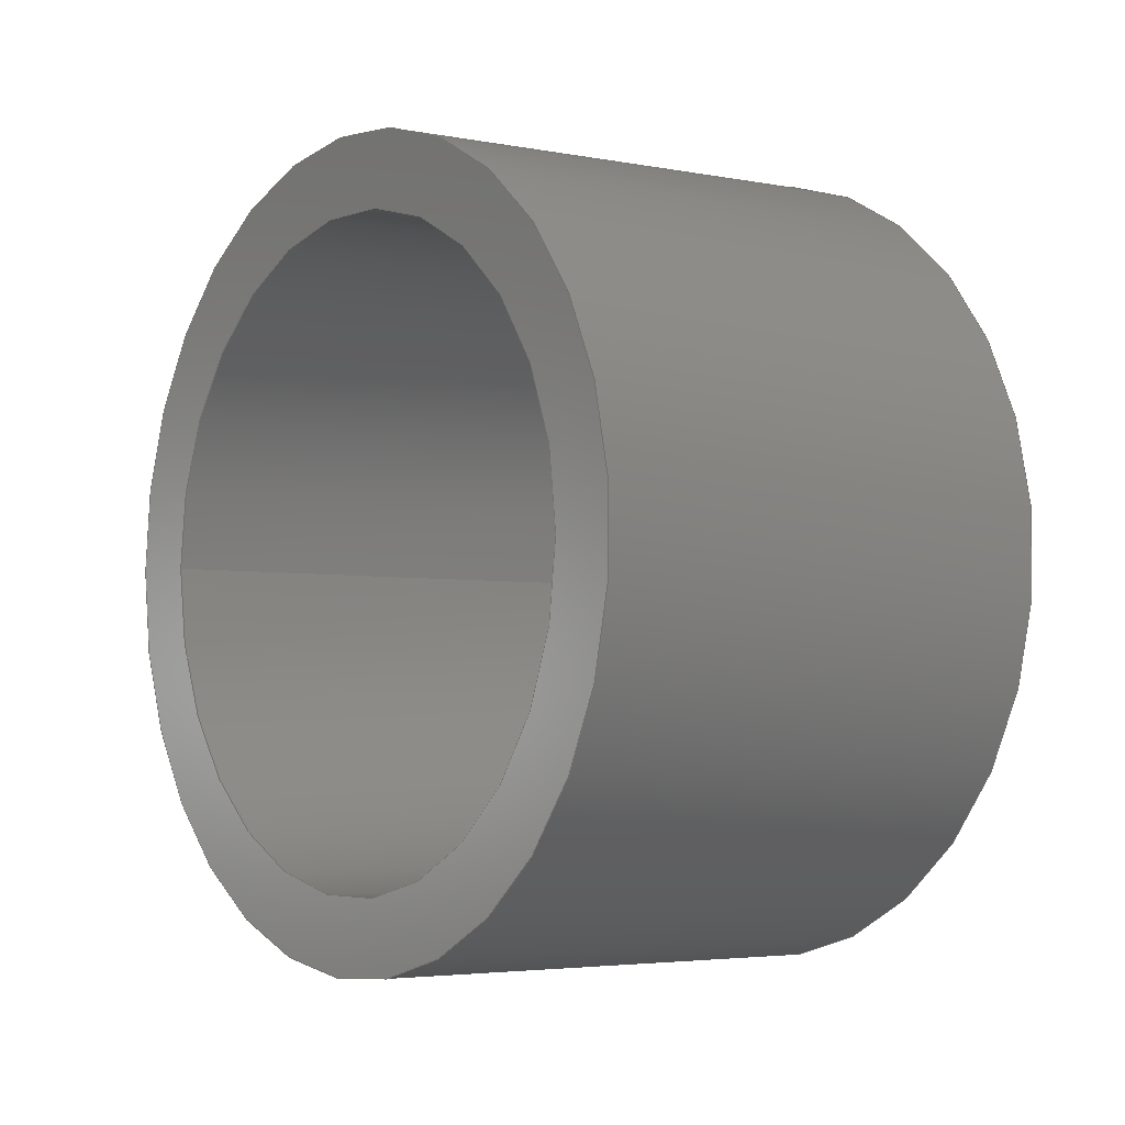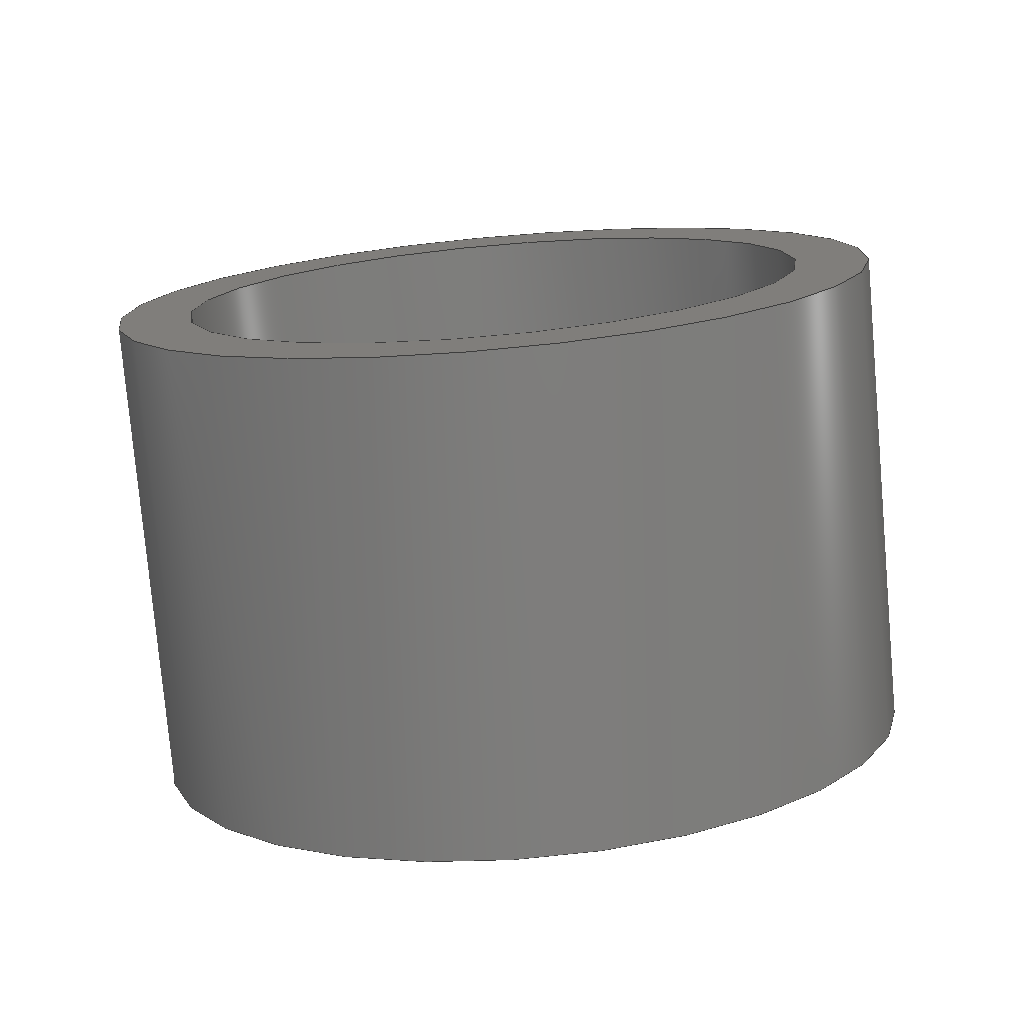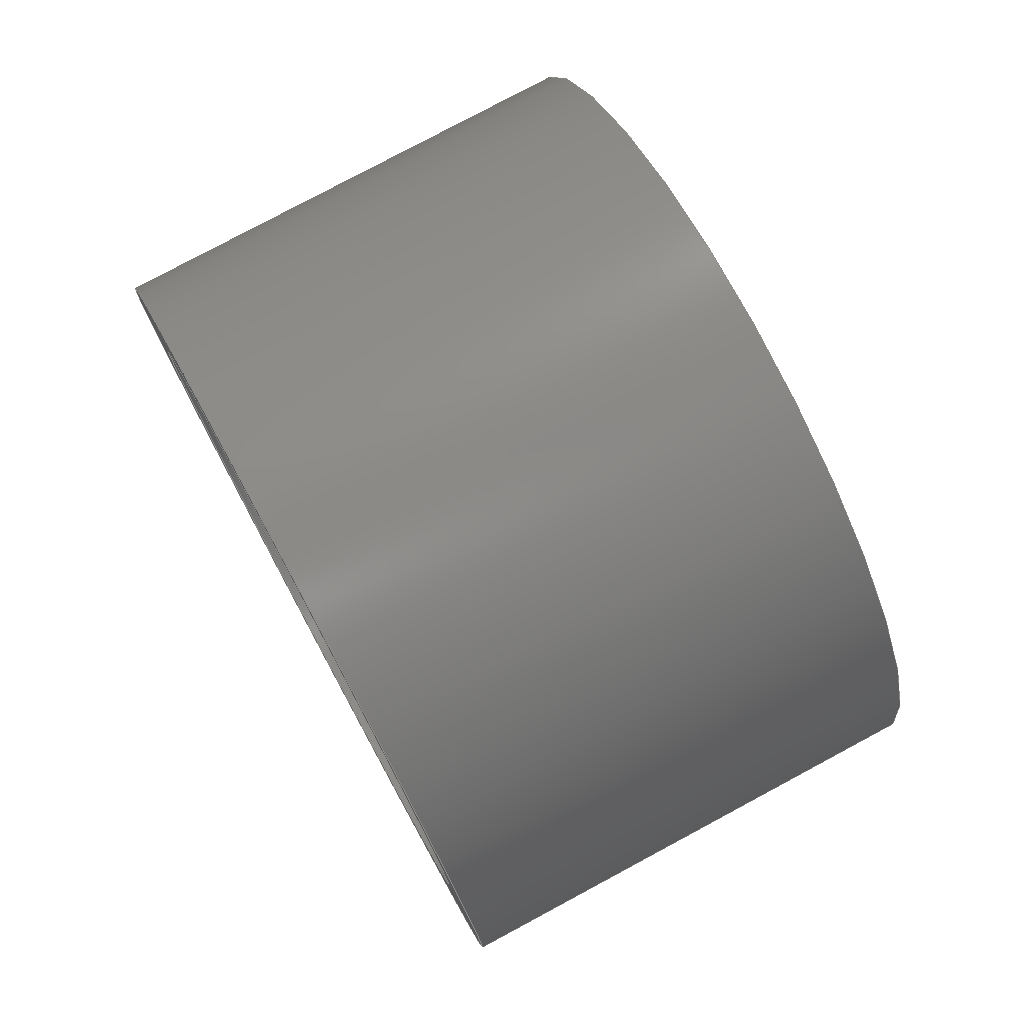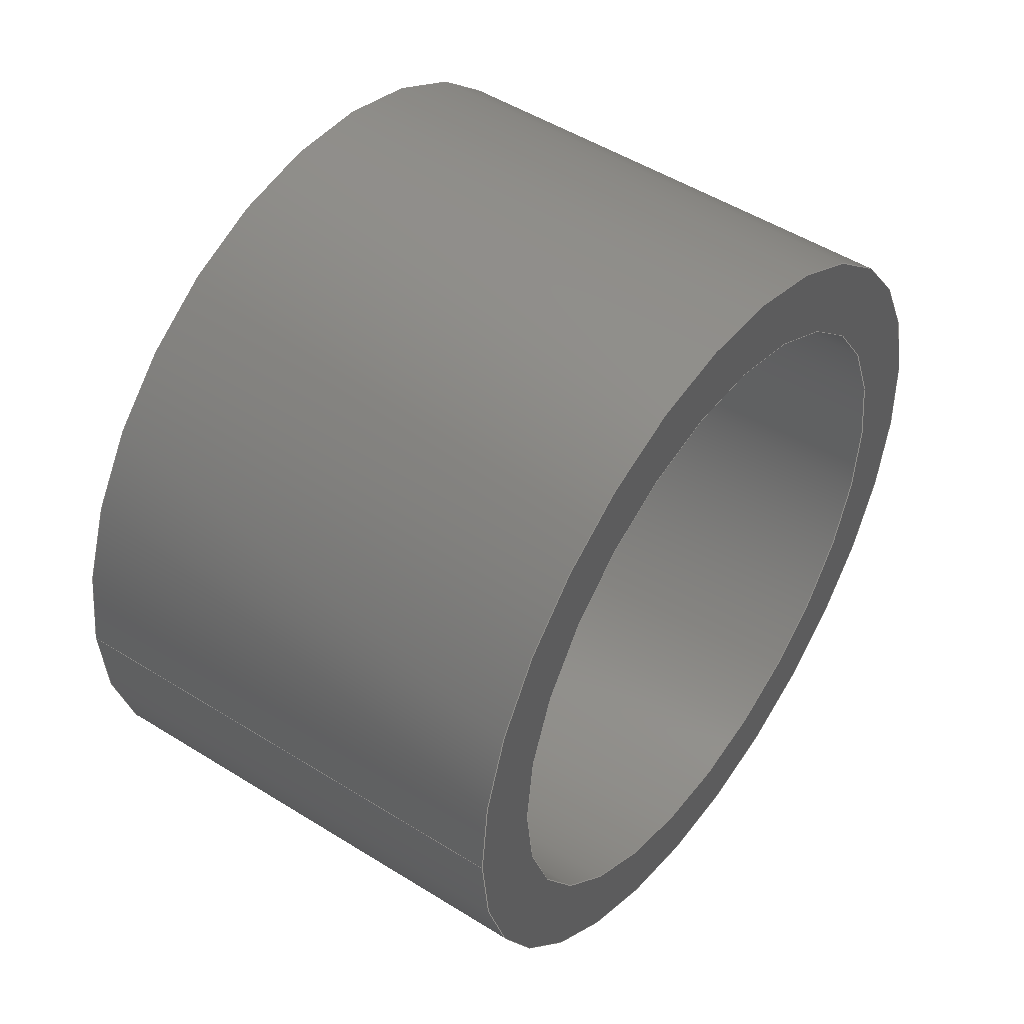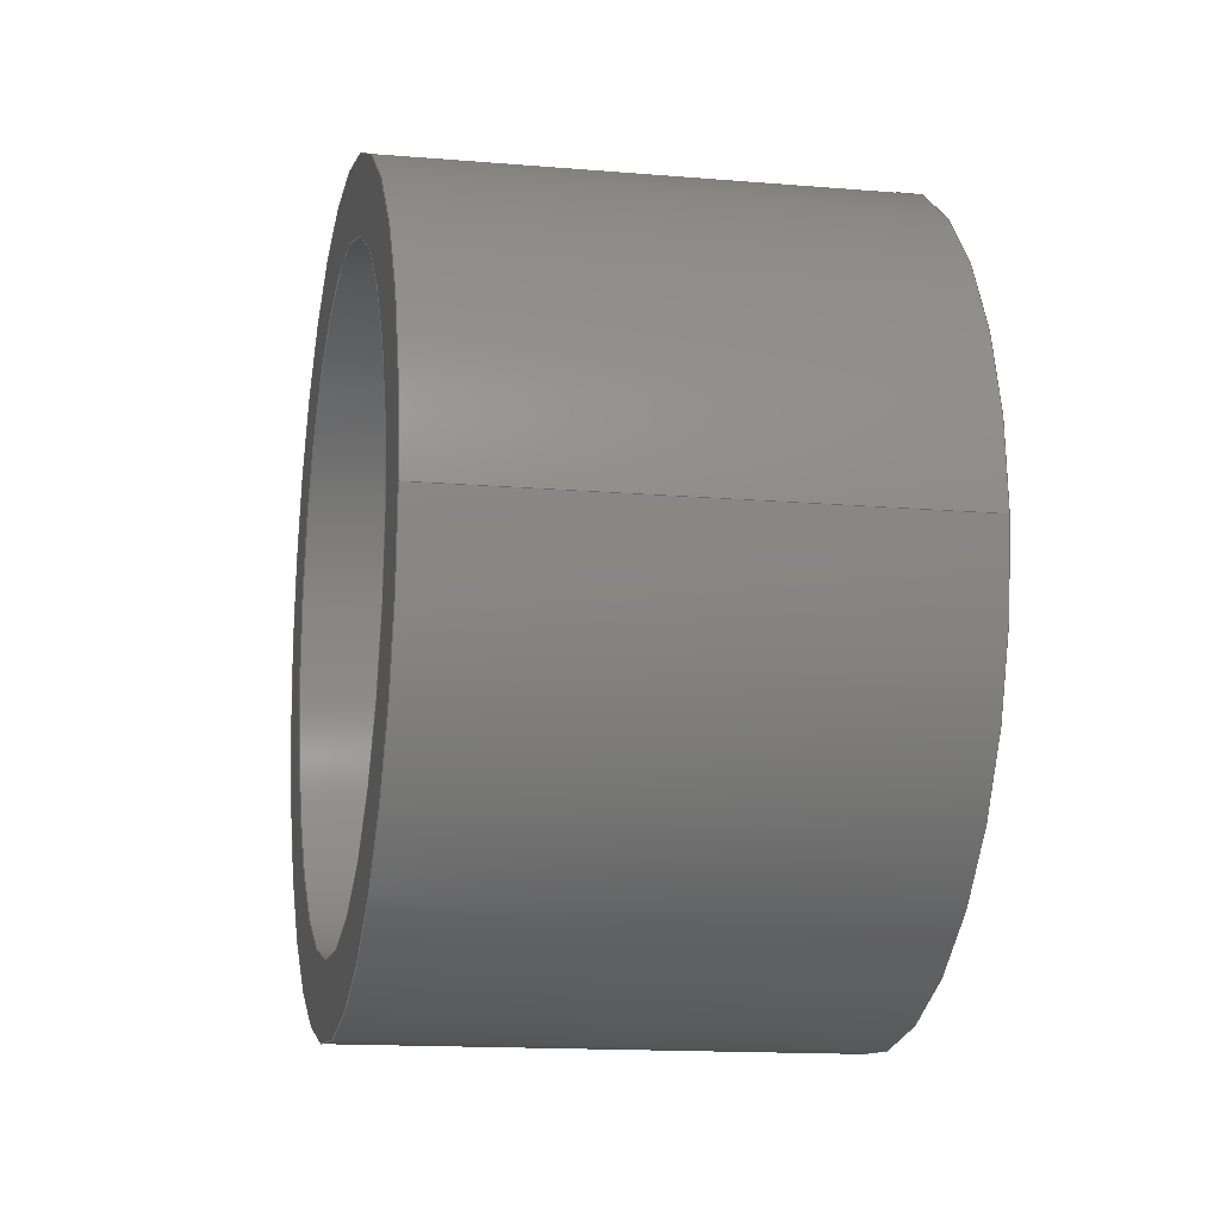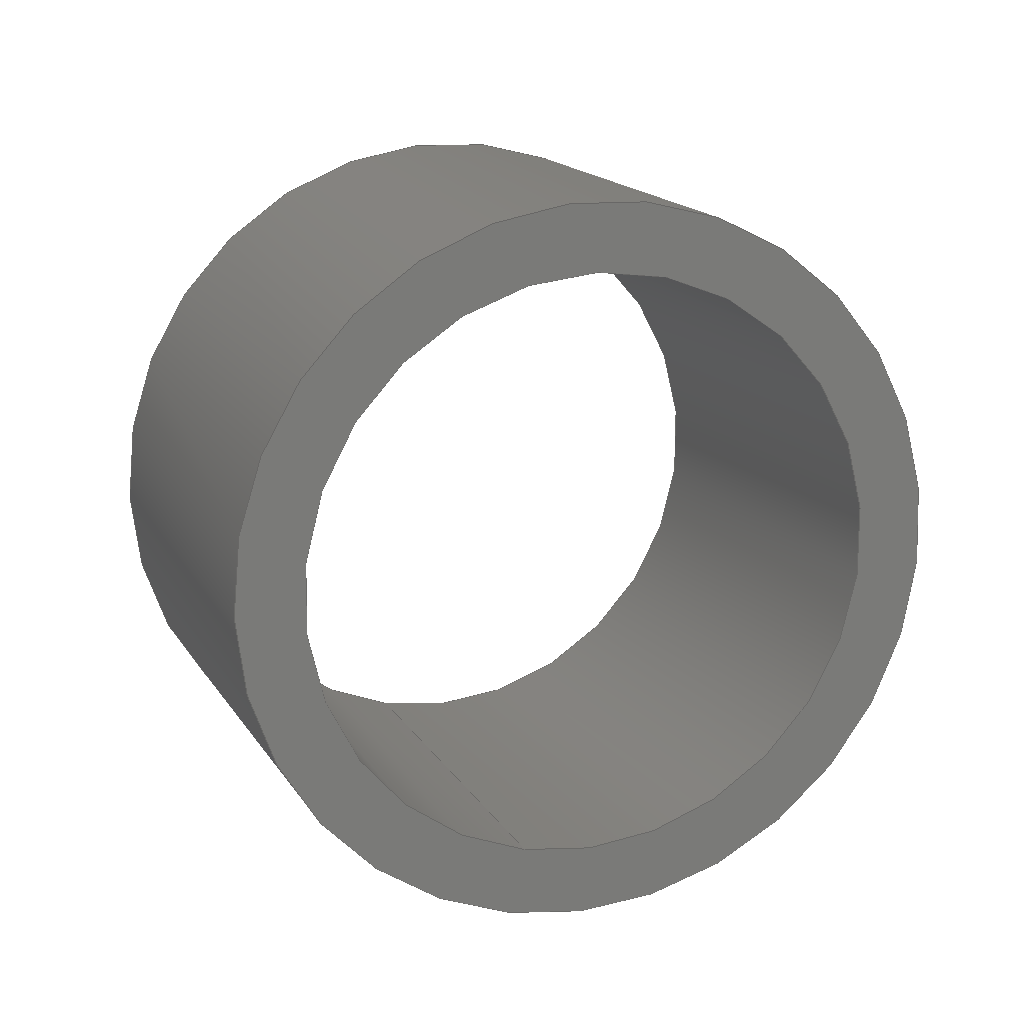
<metadata>
{"format":"step","ext":"stp","renderer":"f3d","projection":"perspective","resolution":1024,"background":"white","views":[{"elev":-3.4,"azim":110.3,"up":"+Z"},{"elev":-76.6,"azim":62.0,"up":"+Z"},{"elev":78.1,"azim":-61.3,"up":"+Z"},{"elev":47.6,"azim":2.6,"up":"+Z"},{"elev":-13.2,"azim":-44.5,"up":"+Z"},{"elev":-19.9,"azim":65.1,"up":"+Y"}]}
</metadata>
<code>
ISO-10303-21;
DATA;
#1=MECHANICAL_DESIGN_GEOMETRIC_PRESENTATION_REPRESENTATION('',(#7),#97);
#2=DIMENSIONAL_EXPONENTS(0,0,0,0,0,0,0);
#3=(
CONVERSION_BASED_UNIT('degree',#4)
NAMED_UNIT(#2)
PLANE_ANGLE_UNIT()
);
#4=PLANE_ANGLE_MEASURE_WITH_UNIT(PLANE_ANGLE_MEASURE(0.01745),#101);
#5=SHAPE_REPRESENTATION_RELATIONSHIP('SRR','None',#104,#6);
#6=ADVANCED_BREP_SHAPE_REPRESENTATION('',(#8),#96);
#7=STYLED_ITEM('',(#113),#8);
#8=MANIFOLD_SOLID_BREP('Body1',#53);
#9=PLANE('',#58);
#10=PLANE('',#62);
#11=FACE_BOUND('',#20,.T.);
#12=FACE_BOUND('',#22,.T.);
#13=FACE_BOUND('',#24,.T.);
#14=FACE_BOUND('',#26,.T.);
#15=FACE_OUTER_BOUND('',#19,.T.);
#16=FACE_OUTER_BOUND('',#21,.T.);
#17=FACE_OUTER_BOUND('',#23,.T.);
#18=FACE_OUTER_BOUND('',#25,.T.);
#19=EDGE_LOOP('',(#39));
#20=EDGE_LOOP('',(#40));
#21=EDGE_LOOP('',(#41));
#22=EDGE_LOOP('',(#42));
#23=EDGE_LOOP('',(#43));
#24=EDGE_LOOP('',(#44));
#25=EDGE_LOOP('',(#45));
#26=EDGE_LOOP('',(#46));
#27=CIRCLE('',#56,0.65);
#28=CIRCLE('',#57,0.65);
#29=CIRCLE('',#59,0.8);
#30=CIRCLE('',#61,0.8);
#31=VERTEX_POINT('',#83);
#32=VERTEX_POINT('',#85);
#33=VERTEX_POINT('',#88);
#34=VERTEX_POINT('',#91);
#35=EDGE_CURVE('',#31,#31,#27,.T.);
#36=EDGE_CURVE('',#32,#32,#28,.T.);
#37=EDGE_CURVE('',#33,#33,#29,.T.);
#38=EDGE_CURVE('',#34,#34,#30,.T.);
#39=ORIENTED_EDGE('',*,*,#35,.T.);
#40=ORIENTED_EDGE('',*,*,#36,.T.);
#41=ORIENTED_EDGE('',*,*,#37,.F.);
#42=ORIENTED_EDGE('',*,*,#36,.F.);
#43=ORIENTED_EDGE('',*,*,#38,.T.);
#44=ORIENTED_EDGE('',*,*,#37,.T.);
#45=ORIENTED_EDGE('',*,*,#38,.F.);
#46=ORIENTED_EDGE('',*,*,#35,.F.);
#47=CYLINDRICAL_SURFACE('',#55,0.65);
#48=CYLINDRICAL_SURFACE('',#60,0.8);
#49=ADVANCED_FACE('',(#15,#11),#47,.F.);
#50=ADVANCED_FACE('',(#16,#12),#9,.T.);
#51=ADVANCED_FACE('',(#17,#13),#48,.T.);
#52=ADVANCED_FACE('',(#18,#14),#10,.F.);
#53=CLOSED_SHELL('',(#49,#50,#51,#52));
#54=AXIS2_PLACEMENT_3D('placement',#81,#63,#64);
#55=AXIS2_PLACEMENT_3D('',#82,#65,#66);
#56=AXIS2_PLACEMENT_3D('',#84,#67,#68);
#57=AXIS2_PLACEMENT_3D('',#86,#69,#70);
#58=AXIS2_PLACEMENT_3D('',#87,#71,#72);
#59=AXIS2_PLACEMENT_3D('',#89,#73,#74);
#60=AXIS2_PLACEMENT_3D('',#90,#75,#76);
#61=AXIS2_PLACEMENT_3D('',#92,#77,#78);
#62=AXIS2_PLACEMENT_3D('',#93,#79,#80);
#63=DIRECTION('axis',(0,0,1));
#64=DIRECTION('refdir',(1,0,0));
#65=DIRECTION('center_axis',(0.8387,-0.5446,0));
#66=DIRECTION('ref_axis',(0.5446,0.8387,0));
#67=DIRECTION('center_axis',(-0.8387,0.5446,0));
#68=DIRECTION('ref_axis',(0.5446,0.8387,0));
#69=DIRECTION('center_axis',(0.8387,-0.5446,0));
#70=DIRECTION('ref_axis',(0.5446,0.8387,-1.257e-14));
#71=DIRECTION('center_axis',(0.8387,-0.5446,0));
#72=DIRECTION('ref_axis',(0,0,-1));
#73=DIRECTION('center_axis',(-0.8387,0.5446,0));
#74=DIRECTION('ref_axis',(0.5446,0.8387,0));
#75=DIRECTION('center_axis',(0.8387,-0.5446,0));
#76=DIRECTION('ref_axis',(0.5446,0.8387,0));
#77=DIRECTION('center_axis',(0.8387,-0.5446,0));
#78=DIRECTION('ref_axis',(0.5446,0.8387,0));
#79=DIRECTION('center_axis',(0.8387,-0.5446,0));
#80=DIRECTION('ref_axis',(0,0,-1));
#81=CARTESIAN_POINT('',(0,0,0));
#82=CARTESIAN_POINT('Origin',(-0.4613,0.2996,5.684e-15));
#83=CARTESIAN_POINT('',(-0.7734,-0.2728,4.441e-15));
#84=CARTESIAN_POINT('Origin',(-0.4193,0.2723,5.684e-15));
#85=CARTESIAN_POINT('',(0.06532,-0.8175,6.803e-15));
#86=CARTESIAN_POINT('Origin',(0.4193,-0.2723,5.684e-15));
#87=CARTESIAN_POINT('Origin',(-0.05995,-1.01,0.88));
#88=CARTESIAN_POINT('',(-0.01638,-0.9433,0));
#89=CARTESIAN_POINT('Origin',(0.4193,-0.2723,0));
#90=CARTESIAN_POINT('Origin',(-0.4613,0.2996,0));
#91=CARTESIAN_POINT('',(-0.855,-0.3986,0));
#92=CARTESIAN_POINT('Origin',(-0.4193,0.2723,0));
#93=CARTESIAN_POINT('Origin',(-0.8986,-0.4657,0.88));
#94=UNCERTAINTY_MEASURE_WITH_UNIT(LENGTH_MEASURE(0.001),#98,
'DISTANCE_ACCURACY_VALUE',
'Maximum model space distance between geometric entities at asserted c
onnectivities');
#95=UNCERTAINTY_MEASURE_WITH_UNIT(LENGTH_MEASURE(1e-06),#99,
'DISTANCE_ACCURACY_VALUE',
'Maximum model space distance between geometric entities at asserted c
onnectivities');
#96=(
GEOMETRIC_REPRESENTATION_CONTEXT(3)
GLOBAL_UNCERTAINTY_ASSIGNED_CONTEXT((#94))
GLOBAL_UNIT_ASSIGNED_CONTEXT((#98,#101,#100))
REPRESENTATION_CONTEXT('','3D')
);
#97=(
GEOMETRIC_REPRESENTATION_CONTEXT(3)
GLOBAL_UNCERTAINTY_ASSIGNED_CONTEXT((#95))
GLOBAL_UNIT_ASSIGNED_CONTEXT((#99,#3,#100))
REPRESENTATION_CONTEXT('','3D')
);
#98=(
LENGTH_UNIT()
NAMED_UNIT(*)
SI_UNIT(.CENTI.,.METRE.)
);
#99=(
LENGTH_UNIT()
NAMED_UNIT(*)
SI_UNIT(.MILLI.,.METRE.)
);
#100=(
NAMED_UNIT(*)
SI_UNIT($,.STERADIAN.)
SOLID_ANGLE_UNIT()
);
#101=(
NAMED_UNIT(*)
PLANE_ANGLE_UNIT()
SI_UNIT($,.RADIAN.)
);
#102=SHAPE_DEFINITION_REPRESENTATION(#103,#104);
#103=PRODUCT_DEFINITION_SHAPE('',$,#106);
#104=SHAPE_REPRESENTATION('',(#54),#96);
#105=PRODUCT_DEFINITION_CONTEXT('part definition',#110,'design');
#106=PRODUCT_DEFINITION('PARTE13_NONE__1','PARTE13_NONE__1',#107,#105);
#107=PRODUCT_DEFINITION_FORMATION('',$,#112);
#108=PRODUCT_RELATED_PRODUCT_CATEGORY('PARTE13_NONE__1',
'PARTE13_NONE__1',(#112));
#109=APPLICATION_PROTOCOL_DEFINITION('international standard',
'automotive_design',2009,#110);
#110=APPLICATION_CONTEXT(
'Core Data for Automotive Mechanical Design Process');
#111=PRODUCT_CONTEXT('part definition',#110,'mechanical');
#112=PRODUCT('PARTE13_NONE__1','PARTE13_NONE__1',$,(#111));
#113=PRESENTATION_STYLE_ASSIGNMENT((#114));
#114=SURFACE_STYLE_USAGE(.BOTH.,#115);
#115=SURFACE_SIDE_STYLE('',(#116));
#116=SURFACE_STYLE_FILL_AREA(#117);
#117=FILL_AREA_STYLE('Steel - Satin',(#118));
#118=FILL_AREA_STYLE_COLOUR('Steel - Satin',#119);
#119=COLOUR_RGB('Steel - Satin',0.6275,0.6275,0.6275);
ENDSEC;
END-ISO-10303-21;

</code>
